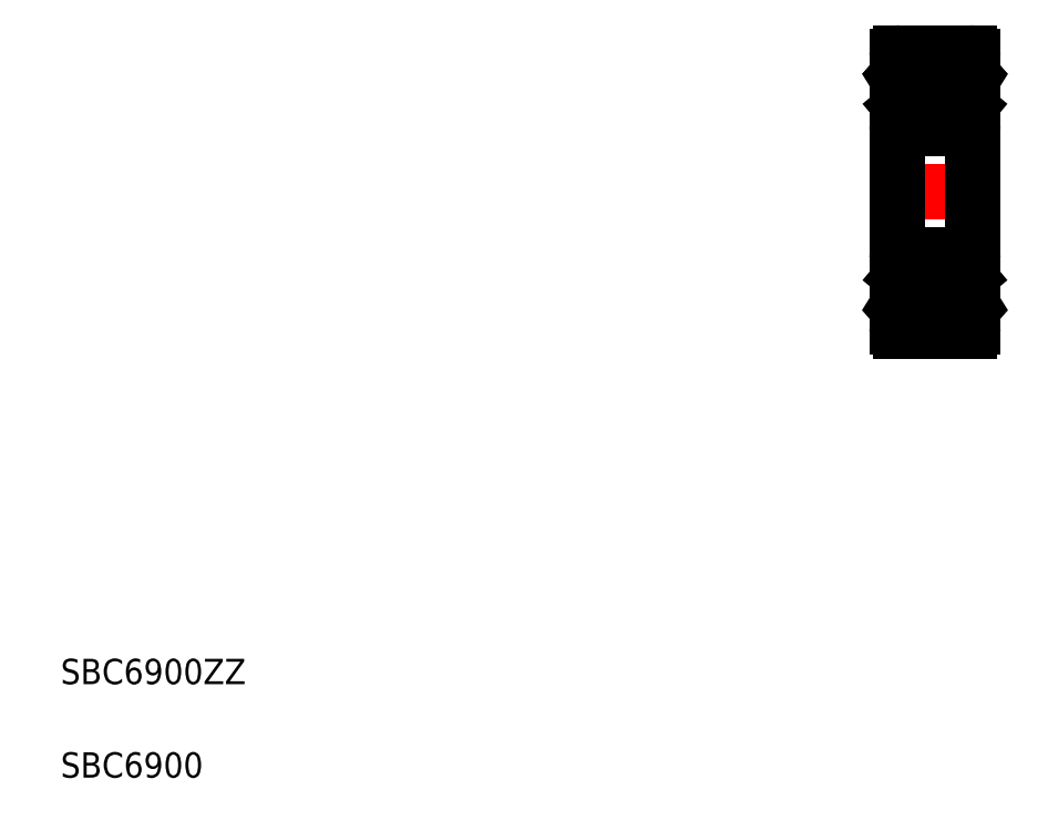
<metadata>
{"format":"dxf","ext":"dxf","renderer":"ezdxf+matplotlib","layout":"modelspace","background":"white","min_lineweight":24,"dpi":150}
</metadata>
<code>
0
SECTION
2
ENTITIES
0
LINE
8
0
10
77.12
20
62.69
30
0
11
77.12
21
51.99
31
0
0
LINE
8
0
10
71.12
20
62.69
30
0
11
71.12
21
51.99
31
0
0
ARC
8
0
10
76.82
20
57.29
30
0
40
0.3
50
270
51
360
0
ARC
8
0
10
71.42
20
57.29
30
0
40
0.3
50
180
51
270
0
ARC
8
0
10
76.82
20
62.69
30
0
40
0.3
50
360
51
90
0
ARC
8
0
10
71.42
20
62.69
30
0
40
0.3
50
90
51
180
0
ARC
8
0
10
76.32
20
61.69
30
0
40
0.09833
50
40.03
51
175.3
0
ARC
8
0
10
76.32
20
61.69
30
0
40
0.2981
50
39.83
51
175
0
ARC
8
0
10
75.87
20
61.09
30
0
40
0.1004
50
270
51
354.9
0
LINE
8
0
10
76.23
20
61.7
30
0
11
76.19
21
61.09
31
0
0
LINE
8
0
10
75.99
20
61.32
30
0
11
75.99
21
60.98
31
0
0
LINE
8
0
10
76.03
20
61.72
30
0
11
75.97
21
61.08
31
0
0
ARC
8
0
10
77.02
20
61.79
30
0
40
0.1
50
270
51
360
0
ARC
8
0
10
76.56
20
61.56
30
0
40
0.2001
50
315
51
40.14
0
LINE
8
0
10
76.71
20
61.69
30
0
11
76.55
21
61.88
31
0
0
LINE
8
0
10
76.56
20
61.28
30
0
11
76.7
21
61.42
31
0
0
LINE
8
0
10
77.02
20
61.69
30
0
11
76.71
21
61.69
31
0
0
LINE
8
0
10
76.56
20
61.56
30
0
11
76.4
21
61.75
31
0
0
LINE
8
0
10
76.42
20
61.42
30
0
11
76.56
21
61.56
31
0
0
LINE
8
0
10
76.56
20
61.28
30
0
11
76.42
21
61.42
31
0
0
LINE
8
0
10
75.24
20
60.99
30
0
11
75.87
21
60.99
31
0
0
LINE
8
0
10
76.89
20
60.65
30
0
11
76.89
21
59.04
31
0
0
LINE
8
0
10
76.69
20
60.54
30
0
11
76.69
21
59.04
31
0
0
LINE
8
0
10
76.24
20
59.04
30
0
11
76.69
21
59.04
31
0
0
LINE
8
0
10
76.69
20
58.84
30
0
11
76.24
21
58.84
31
0
0
ARC
8
0
10
75.91
20
58.89
30
0
40
0.09999
50
19.88
51
90
0
LINE
8
0
10
76.24
20
58.84
30
0
11
76.24
21
59.04
31
0
0
ARC
8
0
10
76.69
20
59.04
30
0
40
0.2
50
270
51
360
0
LINE
8
0
10
77.02
20
58.69
30
0
11
76.77
21
58.69
31
0
0
LINE
8
0
10
75.24
20
58.99
30
0
11
75.91
21
58.99
31
0
0
ARC
8
0
10
76.35
20
58.54
30
0
40
0.2
50
199.9
51
270
0
LINE
8
0
10
76.39
20
58.34
30
0
11
76.35
21
58.34
31
0
0
ARC
8
0
10
76.39
20
58.54
30
0
40
0.2001
50
270
51
319.9
0
LINE
8
0
10
76.16
20
58.47
30
0
11
76
21
58.92
31
0
0
ARC
8
0
10
77.02
20
58.59
30
0
40
0.09999
50
360
51
90
0
LINE
8
0
10
76.77
20
58.69
30
0
11
76.54
21
58.41
31
0
0
LINE
8
0
10
76.19
20
61.09
30
0
11
76.89
21
60.65
31
0
0
LINE
8
0
10
75.99
20
60.98
30
0
11
76.69
21
60.54
31
0
0
ARC
8
0
10
71.93
20
61.69
30
0
40
0.2981
50
5
51
140.2
0
LINE
8
0
10
72.02
20
61.7
30
0
11
72.06
21
61.09
31
0
0
ARC
8
0
10
71.69
20
61.56
30
0
40
0.2001
50
139.9
51
225
0
LINE
8
0
10
71.69
20
61.56
30
0
11
71.85
21
61.75
31
0
0
LINE
8
0
10
71.83
20
61.42
30
0
11
71.69
21
61.56
31
0
0
LINE
8
0
10
71.69
20
61.28
30
0
11
71.83
21
61.42
31
0
0
LINE
8
0
10
71.53
20
61.69
30
0
11
71.7
21
61.88
31
0
0
LINE
8
0
10
71.69
20
61.28
30
0
11
71.55
21
61.42
31
0
0
ARC
8
0
10
71.93
20
61.69
30
0
40
0.09832
50
4.665
51
140
0
ARC
8
0
10
72.38
20
61.09
30
0
40
0.1004
50
185.1
51
270
0
LINE
8
0
10
72.22
20
61.72
30
0
11
72.28
21
61.08
31
0
0
LINE
8
0
10
72.26
20
61.32
30
0
11
72.26
21
60.98
31
0
0
LINE
8
0
10
72.38
20
60.99
30
0
11
73.01
21
60.99
31
0
0
ARC
8
0
10
71.22
20
61.79
30
0
40
0.1
50
180
51
270
0
LINE
8
0
10
71.22
20
61.69
30
0
11
71.53
21
61.69
31
0
0
LINE
8
0
10
71.56
20
60.54
30
0
11
71.56
21
59.04
31
0
0
LINE
8
0
10
71.36
20
60.65
30
0
11
71.36
21
59.04
31
0
0
LINE
8
0
10
72.01
20
58.84
30
0
11
72.01
21
59.04
31
0
0
LINE
8
0
10
71.56
20
58.84
30
0
11
72.01
21
58.84
31
0
0
LINE
8
0
10
72.01
20
59.04
30
0
11
71.56
21
59.04
31
0
0
ARC
8
0
10
72.34
20
58.89
30
0
40
0.1
50
90
51
160.1
0
LINE
8
0
10
72.34
20
58.99
30
0
11
73.01
21
58.99
31
0
0
ARC
8
0
10
71.86
20
58.54
30
0
40
0.2001
50
220.1
51
270
0
LINE
8
0
10
71.86
20
58.34
30
0
11
71.9
21
58.34
31
0
0
ARC
8
0
10
71.9
20
58.54
30
0
40
0.2
50
270
51
340.1
0
LINE
8
0
10
72.09
20
58.47
30
0
11
72.25
21
58.92
31
0
0
LINE
8
0
10
71.47
20
58.69
30
0
11
71.71
21
58.41
31
0
0
ARC
8
0
10
71.22
20
58.59
30
0
40
0.1
50
90
51
180
0
ARC
8
0
10
71.56
20
59.04
30
0
40
0.2
50
180
51
270
0
LINE
8
0
10
71.22
20
58.69
30
0
11
71.47
21
58.69
31
0
0
LINE
8
0
10
72.26
20
60.98
30
0
11
71.56
21
60.54
31
0
0
LINE
8
0
10
72.06
20
61.09
30
0
11
71.36
21
60.65
31
0
0
TEXT
8
0
10
5
20
13.09
30
0
40
2
1
SBC6900ZZ
0
TEXT
8
0
10
5
20
5.697
30
0
40
2
1
SBC6900
0
LINE
8
0
10
71.42
20
56.99
30
0
11
76.82
21
56.99
31
0
0
LINE
8
0
10
71.42
20
62.99
30
0
11
76.82
21
62.99
31
0
0
LINE
8
CENTER
10
70.12
20
51.99
30
0
11
78.12
21
51.99
31
0
0
CIRCLE
8
0
10
74.12
20
59.99
30
0
40
1.5
0
CIRCLE
8
0
10
74.12
20
43.99
30
0
40
1.5
0
LINE
8
0
10
71.42
20
40.99
30
0
11
76.82
21
40.99
31
0
0
LINE
8
0
10
71.42
20
46.99
30
0
11
76.82
21
46.99
31
0
0
LINE
8
0
10
72.06
20
42.89
30
0
11
71.36
21
43.33
31
0
0
LINE
8
0
10
72.26
20
43
30
0
11
71.56
21
43.44
31
0
0
LINE
8
0
10
71.22
20
45.29
30
0
11
71.47
21
45.29
31
0
0
ARC
8
0
10
71.56
20
44.94
30
0
40
0.2
50
90
51
180
0
ARC
8
0
10
71.22
20
45.39
30
0
40
0.1
50
180
51
270
0
LINE
8
0
10
71.47
20
45.29
30
0
11
71.71
21
45.57
31
0
0
LINE
8
0
10
72.09
20
45.51
30
0
11
72.25
21
45.06
31
0
0
ARC
8
0
10
71.9
20
45.44
30
0
40
0.2
50
19.89
51
90
0
LINE
8
0
10
71.86
20
45.64
30
0
11
71.9
21
45.64
31
0
0
ARC
8
0
10
71.86
20
45.44
30
0
40
0.2001
50
90
51
139.9
0
LINE
8
0
10
72.34
20
44.99
30
0
11
73.01
21
44.99
31
0
0
ARC
8
0
10
72.34
20
45.09
30
0
40
0.1
50
199.9
51
270
0
LINE
8
0
10
72.01
20
44.94
30
0
11
71.56
21
44.94
31
0
0
LINE
8
0
10
71.56
20
45.14
30
0
11
72.01
21
45.14
31
0
0
LINE
8
0
10
72.01
20
45.14
30
0
11
72.01
21
44.94
31
0
0
LINE
8
0
10
71.36
20
43.33
30
0
11
71.36
21
44.94
31
0
0
LINE
8
0
10
71.56
20
43.44
30
0
11
71.56
21
44.94
31
0
0
LINE
8
0
10
71.22
20
42.29
30
0
11
71.53
21
42.29
31
0
0
ARC
8
0
10
71.22
20
42.19
30
0
40
0.1
50
90
51
180
0
LINE
8
0
10
72.38
20
42.99
30
0
11
73.01
21
42.99
31
0
0
LINE
8
0
10
72.26
20
42.66
30
0
11
72.26
21
43
31
0
0
LINE
8
0
10
72.22
20
42.26
30
0
11
72.28
21
42.9
31
0
0
ARC
8
0
10
72.38
20
42.89
30
0
40
0.1004
50
90
51
174.9
0
ARC
8
0
10
71.93
20
42.29
30
0
40
0.09832
50
220
51
355.3
0
LINE
8
0
10
71.69
20
42.7
30
0
11
71.55
21
42.56
31
0
0
LINE
8
0
10
71.53
20
42.29
30
0
11
71.7
21
42.1
31
0
0
LINE
8
0
10
71.69
20
42.7
30
0
11
71.83
21
42.56
31
0
0
LINE
8
0
10
71.83
20
42.56
30
0
11
71.69
21
42.42
31
0
0
LINE
8
0
10
71.69
20
42.42
30
0
11
71.85
21
42.22
31
0
0
ARC
8
0
10
71.69
20
42.42
30
0
40
0.2001
50
135
51
220.1
0
LINE
8
0
10
72.02
20
42.28
30
0
11
72.06
21
42.89
31
0
0
ARC
8
0
10
71.93
20
42.29
30
0
40
0.2981
50
219.8
51
355
0
LINE
8
0
10
75.99
20
43
30
0
11
76.69
21
43.44
31
0
0
LINE
8
0
10
76.19
20
42.89
30
0
11
76.89
21
43.33
31
0
0
LINE
8
0
10
76.77
20
45.29
30
0
11
76.54
21
45.57
31
0
0
ARC
8
0
10
77.02
20
45.39
30
0
40
0.09999
50
270
51
0.00874
0
LINE
8
0
10
76.16
20
45.51
30
0
11
76
21
45.06
31
0
0
ARC
8
0
10
76.39
20
45.44
30
0
40
0.2001
50
40.14
51
90
0
LINE
8
0
10
76.39
20
45.64
30
0
11
76.35
21
45.64
31
0
0
ARC
8
0
10
76.35
20
45.44
30
0
40
0.2
50
90
51
160.1
0
LINE
8
0
10
75.24
20
44.99
30
0
11
75.91
21
44.99
31
0
0
LINE
8
0
10
77.02
20
45.29
30
0
11
76.77
21
45.29
31
0
0
ARC
8
0
10
76.69
20
44.94
30
0
40
0.2
50
0.00437
51
90
0
LINE
8
0
10
76.24
20
45.14
30
0
11
76.24
21
44.94
31
0
0
ARC
8
0
10
75.91
20
45.09
30
0
40
0.09999
50
270
51
340.1
0
LINE
8
0
10
76.69
20
45.14
30
0
11
76.24
21
45.14
31
0
0
LINE
8
0
10
76.24
20
44.94
30
0
11
76.69
21
44.94
31
0
0
LINE
8
0
10
76.69
20
43.44
30
0
11
76.69
21
44.94
31
0
0
LINE
8
0
10
76.89
20
43.33
30
0
11
76.89
21
44.94
31
0
0
LINE
8
0
10
75.24
20
42.99
30
0
11
75.87
21
42.99
31
0
0
LINE
8
0
10
76.56
20
42.7
30
0
11
76.42
21
42.56
31
0
0
LINE
8
0
10
76.42
20
42.56
30
0
11
76.56
21
42.42
31
0
0
LINE
8
0
10
76.56
20
42.42
30
0
11
76.4
21
42.22
31
0
0
LINE
8
0
10
77.02
20
42.29
30
0
11
76.71
21
42.29
31
0
0
LINE
8
0
10
76.56
20
42.7
30
0
11
76.7
21
42.56
31
0
0
LINE
8
0
10
76.71
20
42.29
30
0
11
76.55
21
42.1
31
0
0
ARC
8
0
10
76.56
20
42.42
30
0
40
0.2001
50
319.9
51
45
0
ARC
8
0
10
77.02
20
42.19
30
0
40
0.1
50
0.00874
51
90
0
LINE
8
0
10
76.03
20
42.26
30
0
11
75.97
21
42.9
31
0
0
LINE
8
0
10
75.99
20
42.66
30
0
11
75.99
21
43
31
0
0
LINE
8
0
10
76.23
20
42.28
30
0
11
76.19
21
42.89
31
0
0
ARC
8
0
10
75.87
20
42.89
30
0
40
0.1004
50
5.144
51
90
0
ARC
8
0
10
76.32
20
42.29
30
0
40
0.2981
50
185
51
320.2
0
ARC
8
0
10
76.32
20
42.29
30
0
40
0.09833
50
184.7
51
320
0
ARC
8
0
10
71.42
20
41.29
30
0
40
0.3
50
180
51
270
0
ARC
8
0
10
76.82
20
41.29
30
0
40
0.3
50
270
51
2.176e-13
0
ARC
8
0
10
71.42
20
46.69
30
0
40
0.3
50
90
51
180
0
ARC
8
0
10
76.82
20
46.69
30
0
40
0.3
50
2.176e-13
51
90
0
LINE
8
0
10
71.12
20
41.29
30
0
11
71.12
21
51.99
31
0
0
LINE
8
0
10
77.12
20
41.29
30
0
11
77.12
21
51.99
31
0
0
ENDSEC
0
EOF

</code>
